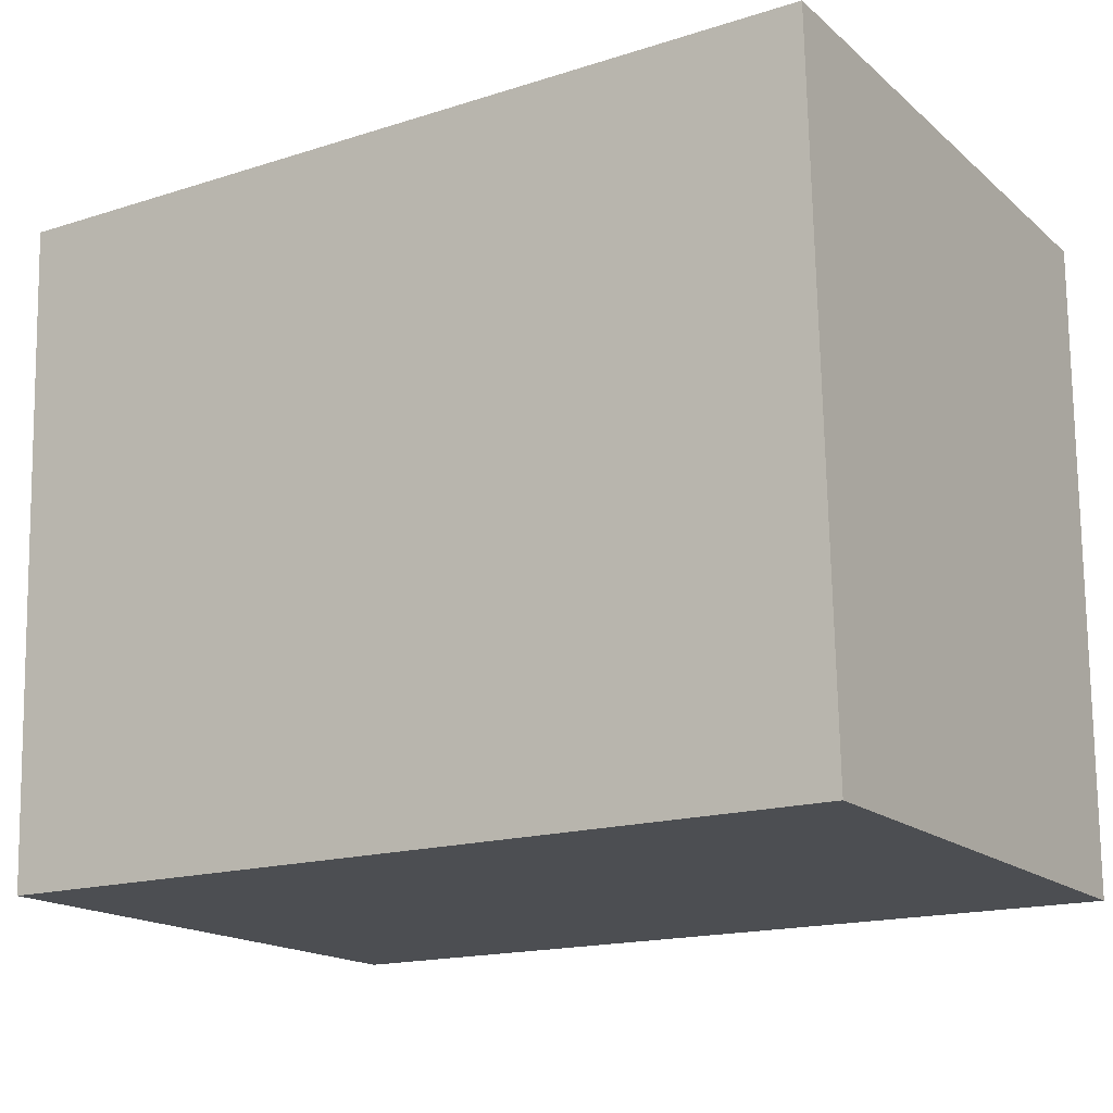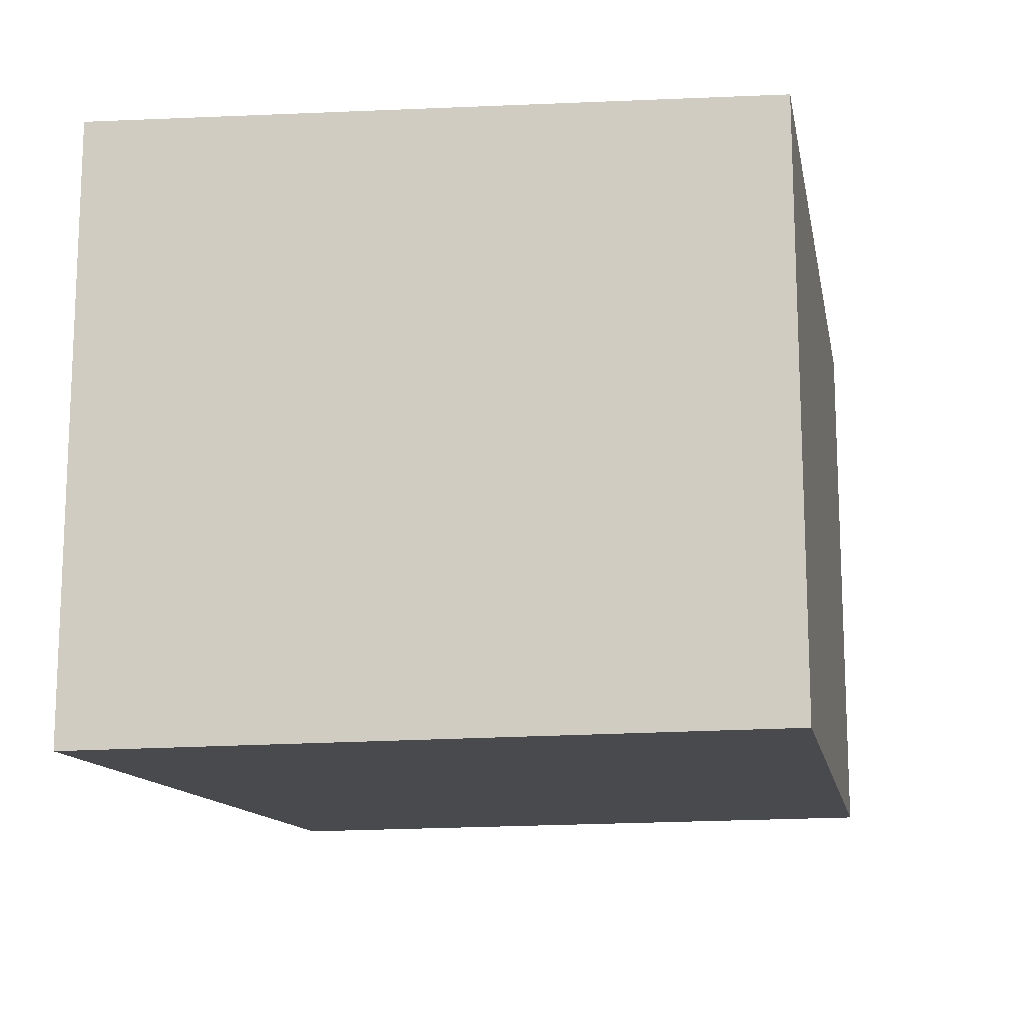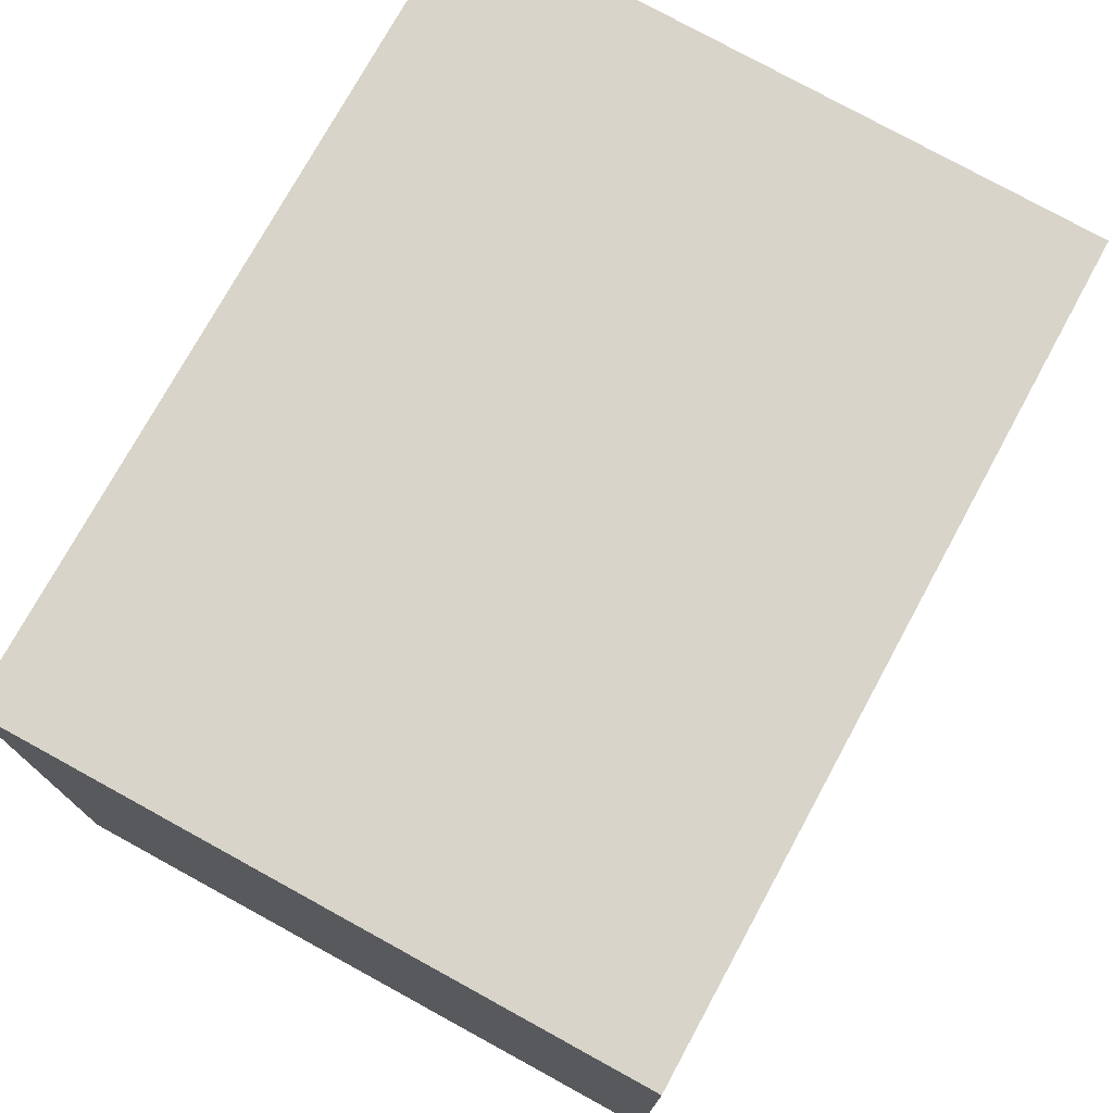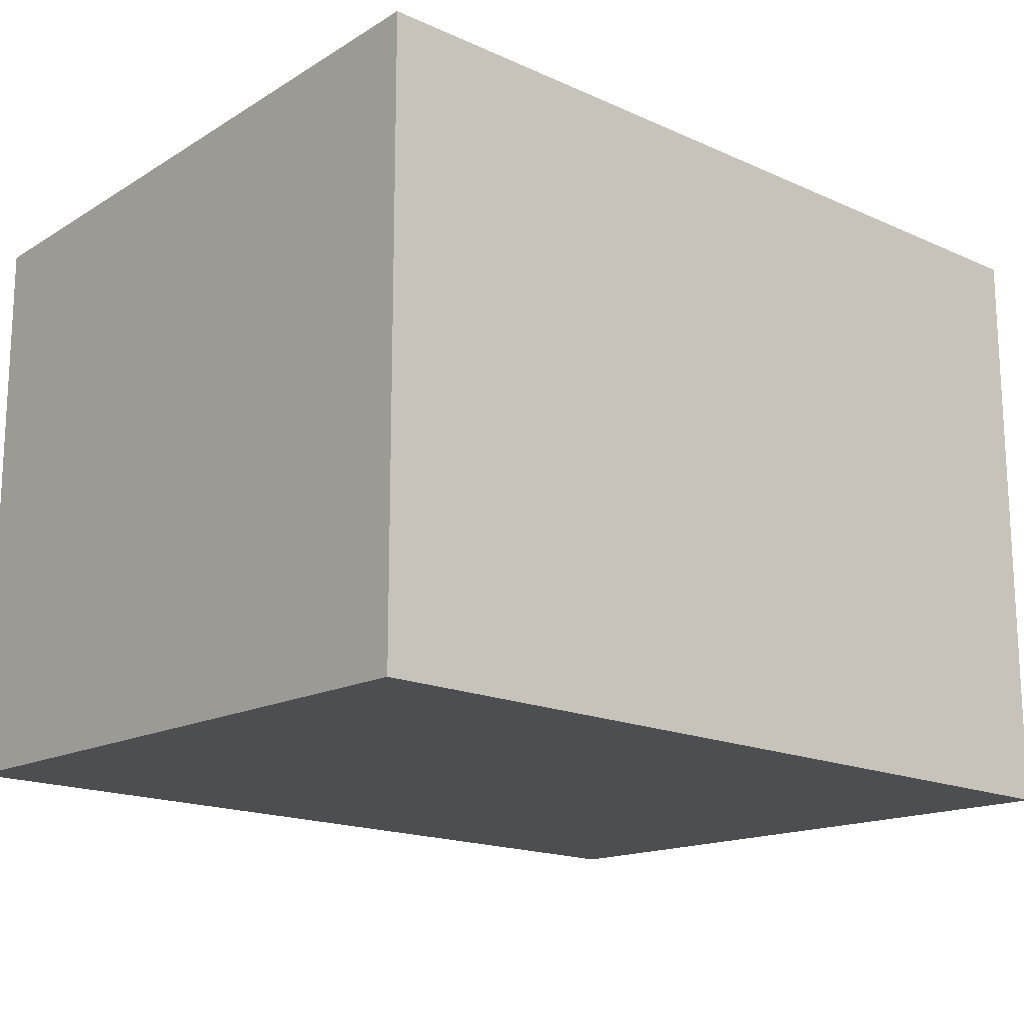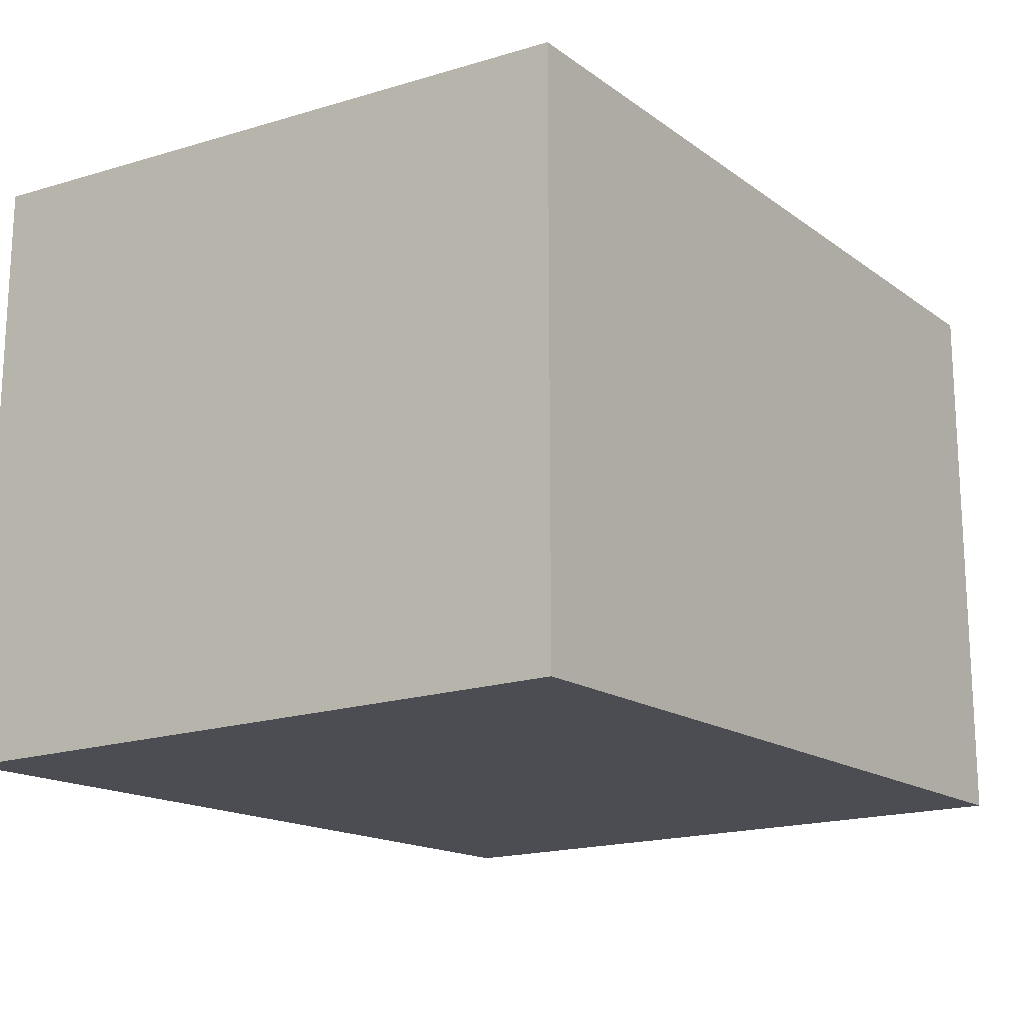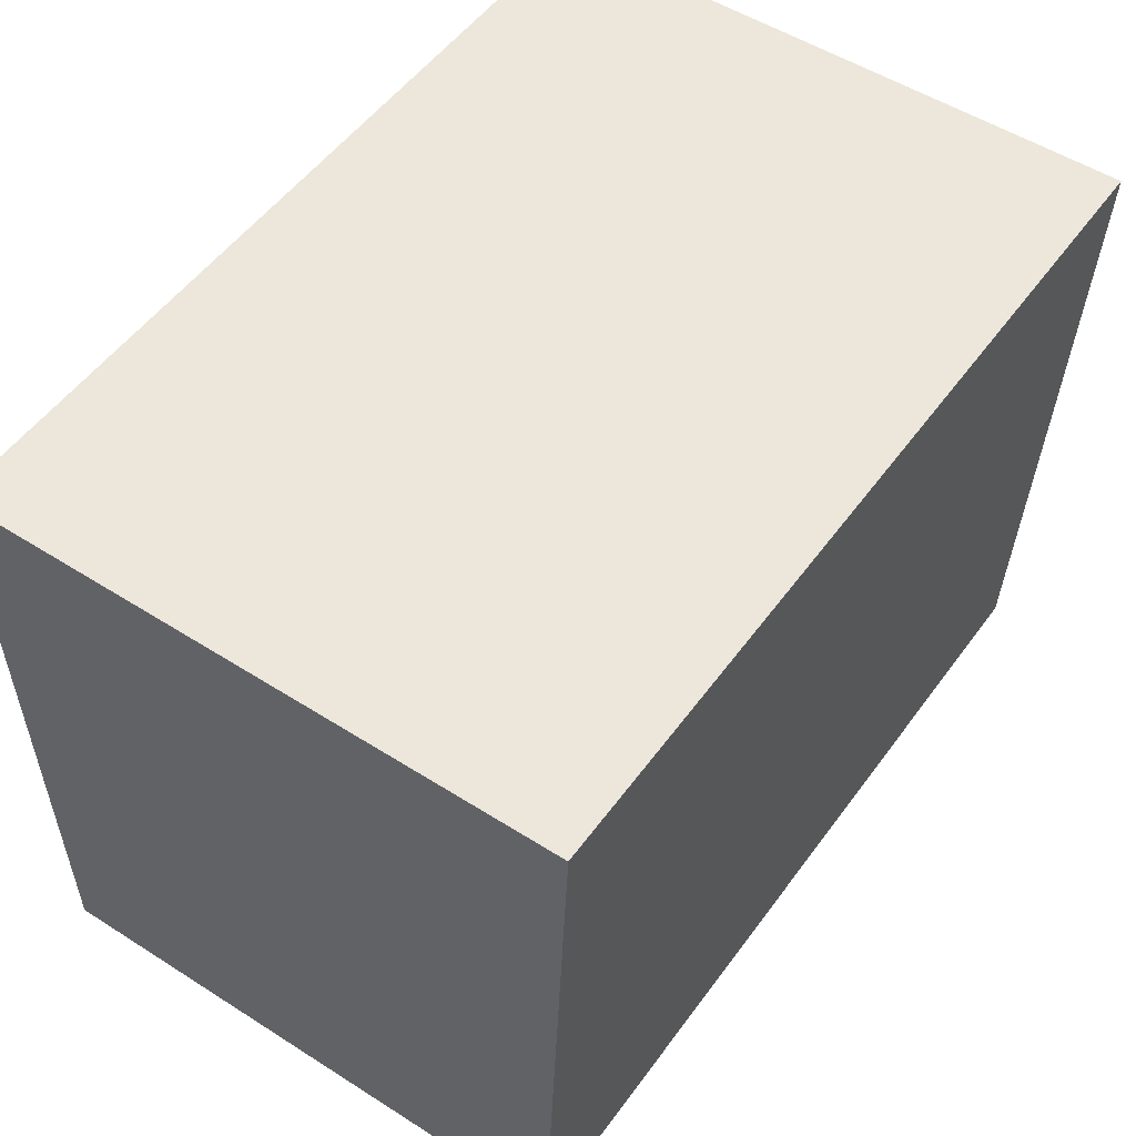
<metadata>
{"format":"obj","ext":"obj","renderer":"f3d","projection":"perspective","resolution":1024,"background":"white","views":[{"elev":-16.8,"azim":31.9,"up":"+Y"},{"elev":-13.6,"azim":-79.5,"up":"+Z"},{"elev":74.5,"azim":-61.4,"up":"+Z"},{"elev":-16.3,"azim":138.6,"up":"+Z"},{"elev":-16.8,"azim":-55.5,"up":"+Z"},{"elev":52.9,"azim":-55.6,"up":"+Y"}]}
</metadata>
<code>
v -0.06004 -0.01873 0.02101
v -0.06003 -0.04142 0.02014
v -0.06006 -0.01872 0.0005597
v -0.0893 -0.01872 0.0001983
v -0.08926 -0.01872 0.02061
v -0.0893 -0.04144 0.0003231
v -0.06006 -0.04144 0.0007284
v -0.08925 -0.0414 0.01972
f 1 2 3
f 5 2 1
f 5 1 3
f 5 3 4
f 6 4 3
f 6 5 4
f 7 6 3
f 7 3 2
f 7 2 6
f 8 6 2
f 8 2 5
f 8 5 6

</code>
